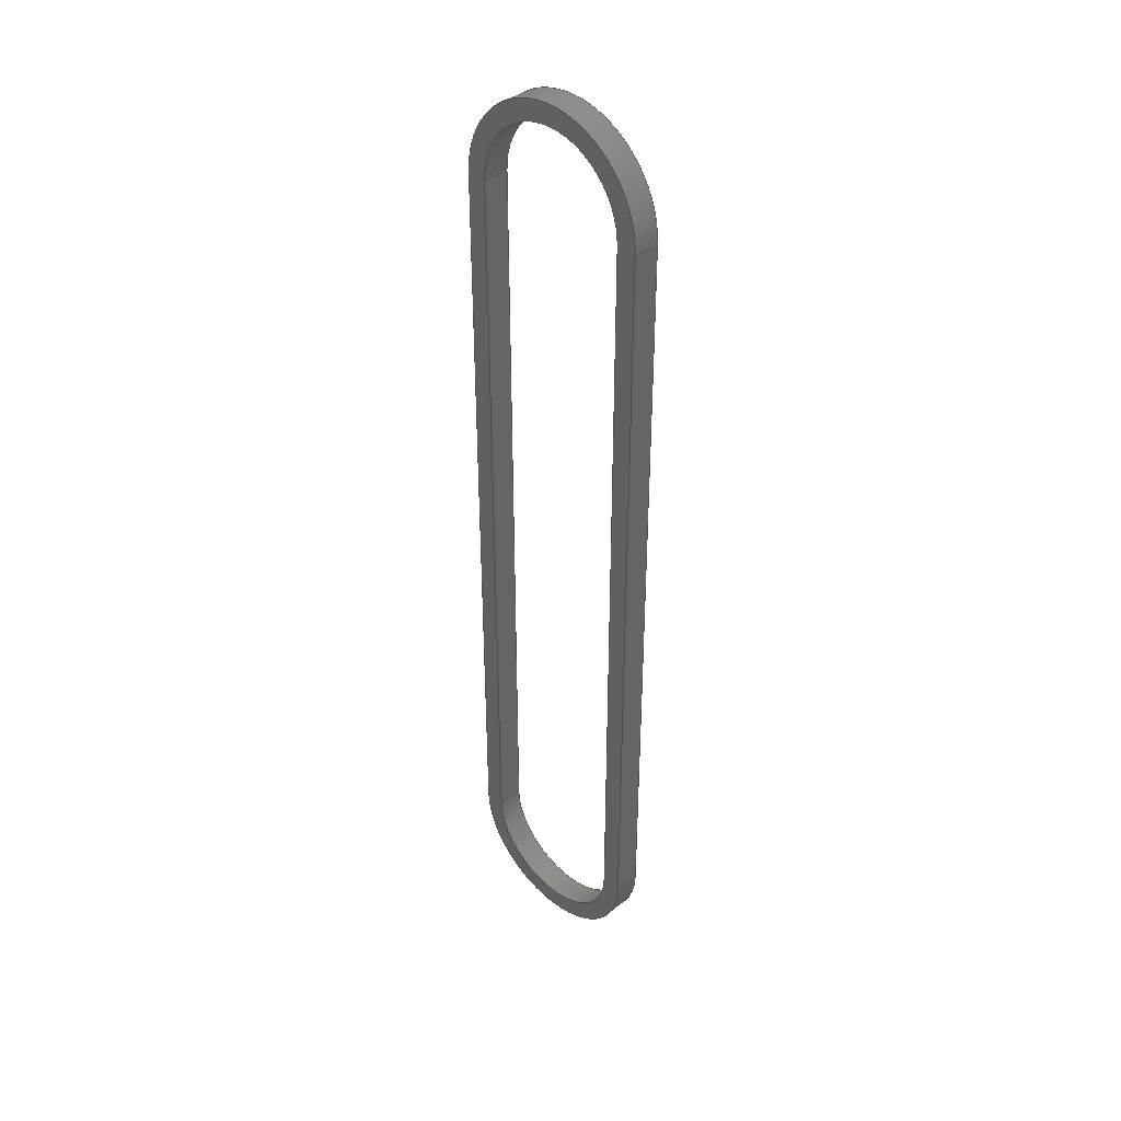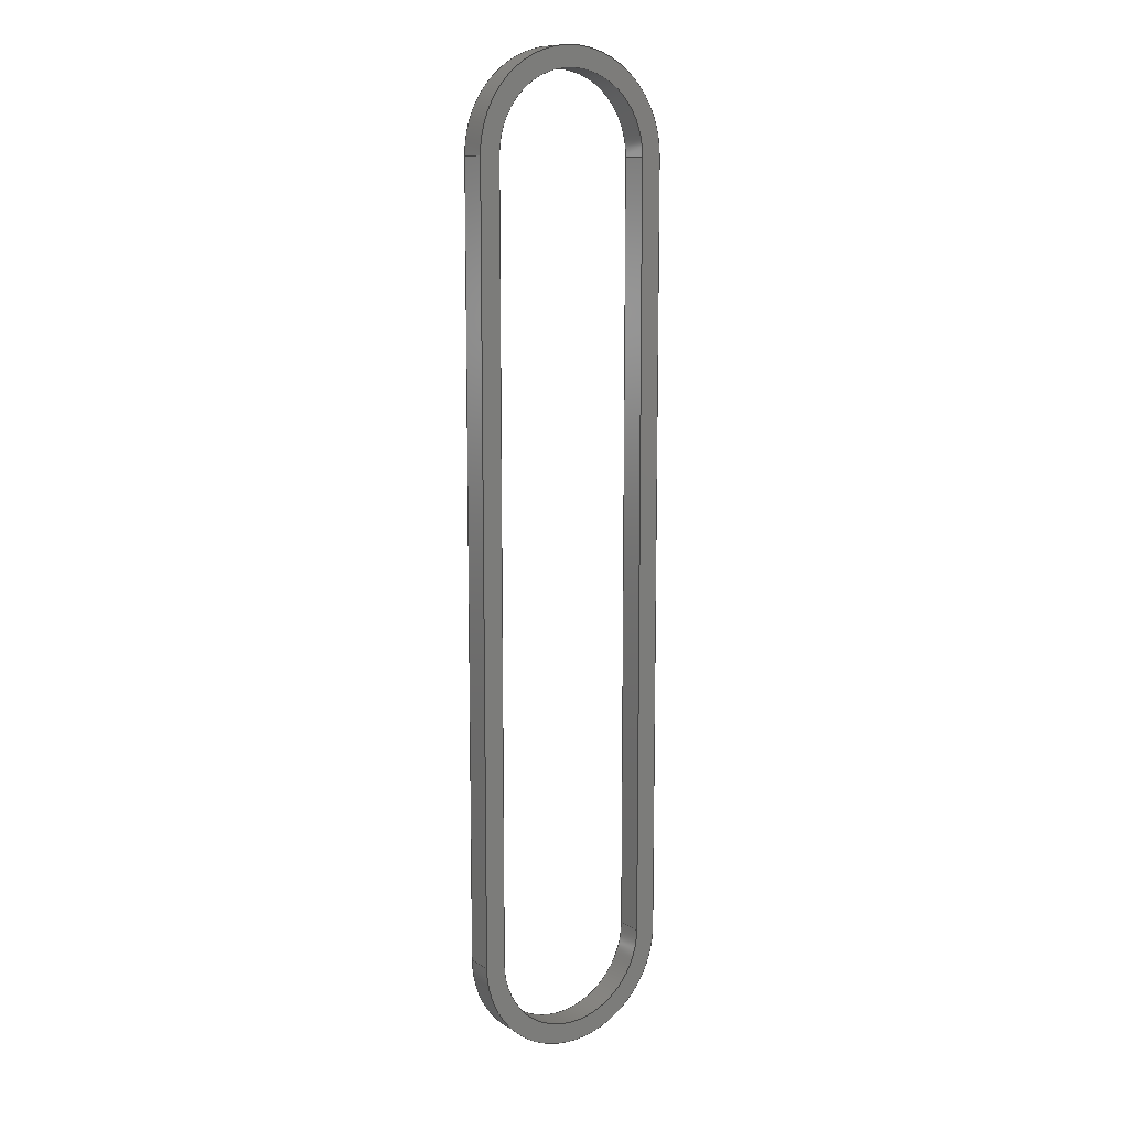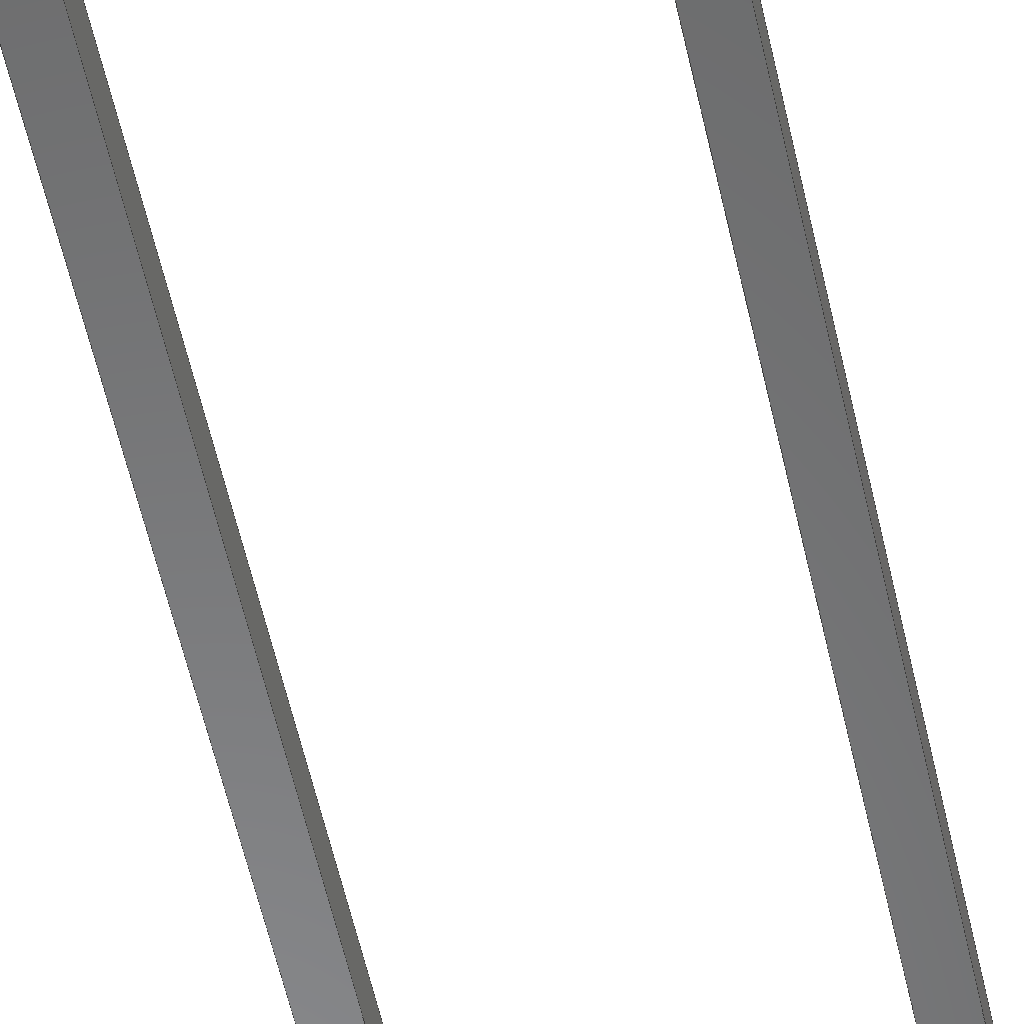
<metadata>
{"format":"step","ext":"step","renderer":"f3d","projection":"perspective","resolution":1024,"background":"white","views":[{"elev":39.1,"azim":-134.9,"up":"+Y"},{"elev":11.0,"azim":146.0,"up":"+Y"},{"elev":-55.6,"azim":12.3,"up":"+Z"}]}
</metadata>
<code>
ISO-10303-21;
DATA;
#1=MECHANICAL_DESIGN_GEOMETRIC_PRESENTATION_REPRESENTATION('',(#4),#318);
#2=SHAPE_REPRESENTATION_RELATIONSHIP('SRR','None',#325,#3);
#3=ADVANCED_BREP_SHAPE_REPRESENTATION('',(#5),#317);
#4=STYLED_ITEM('',(#335),#5);
#5=MANIFOLD_SOLID_BREP('Body1',#178);
#6=FACE_BOUND('',#39,.T.);
#7=FACE_BOUND('',#41,.T.);
#8=CIRCLE('',#194,3);
#9=CIRCLE('',#195,3);
#10=CIRCLE('',#198,3);
#11=CIRCLE('',#199,3);
#12=CIRCLE('',#201,3.75);
#13=CIRCLE('',#202,3.75);
#14=CIRCLE('',#205,3.75);
#15=CIRCLE('',#206,3.75);
#16=CYLINDRICAL_SURFACE('',#193,3);
#17=CYLINDRICAL_SURFACE('',#197,3);
#18=CYLINDRICAL_SURFACE('',#200,3.75);
#19=CYLINDRICAL_SURFACE('',#204,3.75);
#20=FACE_OUTER_BOUND('',#30,.T.);
#21=FACE_OUTER_BOUND('',#31,.T.);
#22=FACE_OUTER_BOUND('',#32,.T.);
#23=FACE_OUTER_BOUND('',#33,.T.);
#24=FACE_OUTER_BOUND('',#34,.T.);
#25=FACE_OUTER_BOUND('',#35,.T.);
#26=FACE_OUTER_BOUND('',#36,.T.);
#27=FACE_OUTER_BOUND('',#37,.T.);
#28=FACE_OUTER_BOUND('',#38,.T.);
#29=FACE_OUTER_BOUND('',#40,.T.);
#30=EDGE_LOOP('',(#114,#115,#116,#117));
#31=EDGE_LOOP('',(#118,#119,#120,#121));
#32=EDGE_LOOP('',(#122,#123,#124,#125));
#33=EDGE_LOOP('',(#126,#127,#128,#129));
#34=EDGE_LOOP('',(#130,#131,#132,#133));
#35=EDGE_LOOP('',(#134,#135,#136,#137));
#36=EDGE_LOOP('',(#138,#139,#140,#141));
#37=EDGE_LOOP('',(#142,#143,#144,#145));
#38=EDGE_LOOP('',(#146,#147,#148,#149));
#39=EDGE_LOOP('',(#150,#151,#152,#153));
#40=EDGE_LOOP('',(#154,#155,#156,#157));
#41=EDGE_LOOP('',(#158,#159,#160,#161));
#42=LINE('',#268,#58);
#43=LINE('',#270,#59);
#44=LINE('',#272,#60);
#45=LINE('',#273,#61);
#46=LINE('',#279,#62);
#47=LINE('',#282,#63);
#48=LINE('',#284,#64);
#49=LINE('',#285,#65);
#50=LINE('',#294,#66);
#51=LINE('',#297,#67);
#52=LINE('',#300,#68);
#53=LINE('',#302,#69);
#54=LINE('',#303,#70);
#55=LINE('',#309,#71);
#56=LINE('',#311,#72);
#57=LINE('',#312,#73);
#58=VECTOR('',#214,1);
#59=VECTOR('',#215,1);
#60=VECTOR('',#216,1);
#61=VECTOR('',#217,1);
#62=VECTOR('',#224,1);
#63=VECTOR('',#227,1);
#64=VECTOR('',#228,1);
#65=VECTOR('',#229,1);
#66=VECTOR('',#240,1);
#67=VECTOR('',#243,1);
#68=VECTOR('',#246,1);
#69=VECTOR('',#247,1);
#70=VECTOR('',#248,1);
#71=VECTOR('',#255,1);
#72=VECTOR('',#258,1);
#73=VECTOR('',#259,1);
#74=VERTEX_POINT('',#266);
#75=VERTEX_POINT('',#267);
#76=VERTEX_POINT('',#269);
#77=VERTEX_POINT('',#271);
#78=VERTEX_POINT('',#275);
#79=VERTEX_POINT('',#277);
#80=VERTEX_POINT('',#281);
#81=VERTEX_POINT('',#283);
#82=VERTEX_POINT('',#290);
#83=VERTEX_POINT('',#291);
#84=VERTEX_POINT('',#293);
#85=VERTEX_POINT('',#295);
#86=VERTEX_POINT('',#299);
#87=VERTEX_POINT('',#301);
#88=VERTEX_POINT('',#305);
#89=VERTEX_POINT('',#307);
#90=EDGE_CURVE('',#74,#75,#42,.T.);
#91=EDGE_CURVE('',#75,#76,#43,.T.);
#92=EDGE_CURVE('',#77,#76,#44,.T.);
#93=EDGE_CURVE('',#74,#77,#45,.T.);
#94=EDGE_CURVE('',#78,#74,#8,.T.);
#95=EDGE_CURVE('',#79,#77,#9,.T.);
#96=EDGE_CURVE('',#78,#79,#46,.T.);
#97=EDGE_CURVE('',#80,#78,#47,.T.);
#98=EDGE_CURVE('',#81,#79,#48,.T.);
#99=EDGE_CURVE('',#80,#81,#49,.T.);
#100=EDGE_CURVE('',#75,#80,#10,.T.);
#101=EDGE_CURVE('',#76,#81,#11,.T.);
#102=EDGE_CURVE('',#82,#83,#12,.T.);
#103=EDGE_CURVE('',#83,#84,#50,.T.);
#104=EDGE_CURVE('',#85,#84,#13,.T.);
#105=EDGE_CURVE('',#82,#85,#51,.T.);
#106=EDGE_CURVE('',#86,#82,#52,.T.);
#107=EDGE_CURVE('',#87,#85,#53,.T.);
#108=EDGE_CURVE('',#86,#87,#54,.T.);
#109=EDGE_CURVE('',#88,#86,#14,.T.);
#110=EDGE_CURVE('',#89,#87,#15,.T.);
#111=EDGE_CURVE('',#88,#89,#55,.T.);
#112=EDGE_CURVE('',#83,#88,#56,.T.);
#113=EDGE_CURVE('',#84,#89,#57,.T.);
#114=ORIENTED_EDGE('',*,*,#90,.T.);
#115=ORIENTED_EDGE('',*,*,#91,.T.);
#116=ORIENTED_EDGE('',*,*,#92,.F.);
#117=ORIENTED_EDGE('',*,*,#93,.F.);
#118=ORIENTED_EDGE('',*,*,#94,.T.);
#119=ORIENTED_EDGE('',*,*,#93,.T.);
#120=ORIENTED_EDGE('',*,*,#95,.F.);
#121=ORIENTED_EDGE('',*,*,#96,.F.);
#122=ORIENTED_EDGE('',*,*,#97,.T.);
#123=ORIENTED_EDGE('',*,*,#96,.T.);
#124=ORIENTED_EDGE('',*,*,#98,.F.);
#125=ORIENTED_EDGE('',*,*,#99,.F.);
#126=ORIENTED_EDGE('',*,*,#100,.T.);
#127=ORIENTED_EDGE('',*,*,#99,.T.);
#128=ORIENTED_EDGE('',*,*,#101,.F.);
#129=ORIENTED_EDGE('',*,*,#91,.F.);
#130=ORIENTED_EDGE('',*,*,#102,.T.);
#131=ORIENTED_EDGE('',*,*,#103,.T.);
#132=ORIENTED_EDGE('',*,*,#104,.F.);
#133=ORIENTED_EDGE('',*,*,#105,.F.);
#134=ORIENTED_EDGE('',*,*,#106,.T.);
#135=ORIENTED_EDGE('',*,*,#105,.T.);
#136=ORIENTED_EDGE('',*,*,#107,.F.);
#137=ORIENTED_EDGE('',*,*,#108,.F.);
#138=ORIENTED_EDGE('',*,*,#109,.T.);
#139=ORIENTED_EDGE('',*,*,#108,.T.);
#140=ORIENTED_EDGE('',*,*,#110,.F.);
#141=ORIENTED_EDGE('',*,*,#111,.F.);
#142=ORIENTED_EDGE('',*,*,#112,.T.);
#143=ORIENTED_EDGE('',*,*,#111,.T.);
#144=ORIENTED_EDGE('',*,*,#113,.F.);
#145=ORIENTED_EDGE('',*,*,#103,.F.);
#146=ORIENTED_EDGE('',*,*,#113,.T.);
#147=ORIENTED_EDGE('',*,*,#110,.T.);
#148=ORIENTED_EDGE('',*,*,#107,.T.);
#149=ORIENTED_EDGE('',*,*,#104,.T.);
#150=ORIENTED_EDGE('',*,*,#101,.T.);
#151=ORIENTED_EDGE('',*,*,#98,.T.);
#152=ORIENTED_EDGE('',*,*,#95,.T.);
#153=ORIENTED_EDGE('',*,*,#92,.T.);
#154=ORIENTED_EDGE('',*,*,#112,.F.);
#155=ORIENTED_EDGE('',*,*,#102,.F.);
#156=ORIENTED_EDGE('',*,*,#106,.F.);
#157=ORIENTED_EDGE('',*,*,#109,.F.);
#158=ORIENTED_EDGE('',*,*,#100,.F.);
#159=ORIENTED_EDGE('',*,*,#90,.F.);
#160=ORIENTED_EDGE('',*,*,#94,.F.);
#161=ORIENTED_EDGE('',*,*,#97,.F.);
#162=PLANE('',#192);
#163=PLANE('',#196);
#164=PLANE('',#203);
#165=PLANE('',#207);
#166=PLANE('',#208);
#167=PLANE('',#209);
#168=ADVANCED_FACE('',(#20),#162,.T.);
#169=ADVANCED_FACE('',(#21),#16,.F.);
#170=ADVANCED_FACE('',(#22),#163,.T.);
#171=ADVANCED_FACE('',(#23),#17,.F.);
#172=ADVANCED_FACE('',(#24),#18,.T.);
#173=ADVANCED_FACE('',(#25),#164,.T.);
#174=ADVANCED_FACE('',(#26),#19,.T.);
#175=ADVANCED_FACE('',(#27),#165,.T.);
#176=ADVANCED_FACE('',(#28,#6),#166,.T.);
#177=ADVANCED_FACE('',(#29,#7),#167,.F.);
#178=CLOSED_SHELL('',(#168,#169,#170,#171,#172,#173,#174,#175,#176,#177));
#179=DERIVED_UNIT_ELEMENT(#181,1);
#180=DERIVED_UNIT_ELEMENT(#320,3);
#181=(
MASS_UNIT()
NAMED_UNIT(*)
SI_UNIT(.KILO.,.GRAM.)
);
#182=DERIVED_UNIT((#179,#180));
#183=MEASURE_REPRESENTATION_ITEM('density measure',
POSITIVE_RATIO_MEASURE(7850),#182);
#184=PROPERTY_DEFINITION_REPRESENTATION(#189,#186);
#185=PROPERTY_DEFINITION_REPRESENTATION(#190,#187);
#186=REPRESENTATION('material name',(#188),#317);
#187=REPRESENTATION('density',(#183),#317);
#188=DESCRIPTIVE_REPRESENTATION_ITEM('Steel','Steel');
#189=PROPERTY_DEFINITION('material property','material name',#327);
#190=PROPERTY_DEFINITION('material property','density of part',#327);
#191=AXIS2_PLACEMENT_3D('placement',#264,#210,#211);
#192=AXIS2_PLACEMENT_3D('',#265,#212,#213);
#193=AXIS2_PLACEMENT_3D('',#274,#218,#219);
#194=AXIS2_PLACEMENT_3D('',#276,#220,#221);
#195=AXIS2_PLACEMENT_3D('',#278,#222,#223);
#196=AXIS2_PLACEMENT_3D('',#280,#225,#226);
#197=AXIS2_PLACEMENT_3D('',#286,#230,#231);
#198=AXIS2_PLACEMENT_3D('',#287,#232,#233);
#199=AXIS2_PLACEMENT_3D('',#288,#234,#235);
#200=AXIS2_PLACEMENT_3D('',#289,#236,#237);
#201=AXIS2_PLACEMENT_3D('',#292,#238,#239);
#202=AXIS2_PLACEMENT_3D('',#296,#241,#242);
#203=AXIS2_PLACEMENT_3D('',#298,#244,#245);
#204=AXIS2_PLACEMENT_3D('',#304,#249,#250);
#205=AXIS2_PLACEMENT_3D('',#306,#251,#252);
#206=AXIS2_PLACEMENT_3D('',#308,#253,#254);
#207=AXIS2_PLACEMENT_3D('',#310,#256,#257);
#208=AXIS2_PLACEMENT_3D('',#313,#260,#261);
#209=AXIS2_PLACEMENT_3D('',#314,#262,#263);
#210=DIRECTION('axis',(0,0,1));
#211=DIRECTION('refdir',(1,0,0));
#212=DIRECTION('center_axis',(-1,0,0));
#213=DIRECTION('ref_axis',(0,-1,-6.316e-16));
#214=DIRECTION('',(0,-1,-6.316e-16));
#215=DIRECTION('',(0,-8.882e-16,1));
#216=DIRECTION('',(0,-1,-6.316e-16));
#217=DIRECTION('',(0,-8.882e-16,1));
#218=DIRECTION('center_axis',(0,-8.882e-16,1));
#219=DIRECTION('ref_axis',(1,0,0));
#220=DIRECTION('center_axis',(0,6.316e-16,-1));
#221=DIRECTION('ref_axis',(1,0,0));
#222=DIRECTION('center_axis',(0,6.316e-16,-1));
#223=DIRECTION('ref_axis',(1,0,0));
#224=DIRECTION('',(0,-8.882e-16,1));
#225=DIRECTION('center_axis',(1,2.366e-15,2.101e-30));
#226=DIRECTION('ref_axis',(-2.366e-15,1,6.316e-16));
#227=DIRECTION('',(-2.366e-15,1,6.316e-16));
#228=DIRECTION('',(-2.366e-15,1,6.316e-16));
#229=DIRECTION('',(0,-8.882e-16,1));
#230=DIRECTION('center_axis',(0,-8.882e-16,1));
#231=DIRECTION('ref_axis',(-1,2.368e-15,2.104e-30));
#232=DIRECTION('center_axis',(-1.868e-46,6.316e-16,
-1));
#233=DIRECTION('ref_axis',(-1,2.368e-15,1.496e-30));
#234=DIRECTION('center_axis',(-1.868e-46,6.316e-16,
-1));
#235=DIRECTION('ref_axis',(-1,2.368e-15,1.496e-30));
#236=DIRECTION('center_axis',(0,-8.882e-16,1));
#237=DIRECTION('ref_axis',(-1,1.895e-15,1.683e-30));
#238=DIRECTION('center_axis',(0,-6.316e-16,1));
#239=DIRECTION('ref_axis',(-1,1.895e-15,1.197e-30));
#240=DIRECTION('',(0,-8.882e-16,1));
#241=DIRECTION('center_axis',(0,-6.316e-16,1));
#242=DIRECTION('ref_axis',(-1,1.895e-15,1.197e-30));
#243=DIRECTION('',(0,-8.882e-16,1));
#244=DIRECTION('center_axis',(-1,-1.899e-15,-1.687e-30));
#245=DIRECTION('ref_axis',(1.899e-15,-1,-6.316e-16));
#246=DIRECTION('',(1.899e-15,-1,-6.316e-16));
#247=DIRECTION('',(1.899e-15,-1,-6.316e-16));
#248=DIRECTION('',(0,-8.882e-16,1));
#249=DIRECTION('center_axis',(0,-8.882e-16,1));
#250=DIRECTION('ref_axis',(1,0,0));
#251=DIRECTION('center_axis',(0,-6.316e-16,1));
#252=DIRECTION('ref_axis',(1,0,0));
#253=DIRECTION('center_axis',(0,-6.316e-16,1));
#254=DIRECTION('ref_axis',(1,0,0));
#255=DIRECTION('',(0,-8.882e-16,1));
#256=DIRECTION('center_axis',(1,0,0));
#257=DIRECTION('ref_axis',(0,1,6.316e-16));
#258=DIRECTION('',(0,1,6.316e-16));
#259=DIRECTION('',(0,1,6.316e-16));
#260=DIRECTION('center_axis',(0,-6.316e-16,1));
#261=DIRECTION('ref_axis',(1,0,0));
#262=DIRECTION('center_axis',(0,-6.316e-16,1));
#263=DIRECTION('ref_axis',(1,0,0));
#264=CARTESIAN_POINT('',(0,0,0));
#265=CARTESIAN_POINT('Origin',(5.689,33.02,0.8));
#266=CARTESIAN_POINT('',(5.689,33.02,0.8));
#267=CARTESIAN_POINT('',(5.689,4.016,0.8));
#268=CARTESIAN_POINT('',(5.689,4.016,0.8));
#269=CARTESIAN_POINT('',(5.689,4.016,1.8));
#270=CARTESIAN_POINT('',(5.689,4.016,0.8));
#271=CARTESIAN_POINT('',(5.689,33.02,1.8));
#272=CARTESIAN_POINT('',(5.689,4.016,1.8));
#273=CARTESIAN_POINT('',(5.689,33.02,0.8));
#274=CARTESIAN_POINT('Origin',(2.689,33.02,0.8));
#275=CARTESIAN_POINT('',(-0.311,33.02,0.8));
#276=CARTESIAN_POINT('Origin',(2.689,33.02,0.8));
#277=CARTESIAN_POINT('',(-0.311,33.02,1.8));
#278=CARTESIAN_POINT('Origin',(2.689,33.02,1.8));
#279=CARTESIAN_POINT('',(-0.311,33.02,0.8));
#280=CARTESIAN_POINT('Origin',(-0.311,4.016,0.8));
#281=CARTESIAN_POINT('',(-0.311,4.016,0.8));
#282=CARTESIAN_POINT('',(-0.311,33.02,0.8));
#283=CARTESIAN_POINT('',(-0.311,4.016,1.8));
#284=CARTESIAN_POINT('',(-0.311,33.02,1.8));
#285=CARTESIAN_POINT('',(-0.311,4.016,0.8));
#286=CARTESIAN_POINT('Origin',(2.689,4.016,0.8));
#287=CARTESIAN_POINT('Origin',(2.689,4.016,0.8));
#288=CARTESIAN_POINT('Origin',(2.689,4.016,1.8));
#289=CARTESIAN_POINT('Origin',(2.689,4.016,0.8));
#290=CARTESIAN_POINT('',(-1.061,4.016,0.8));
#291=CARTESIAN_POINT('',(6.439,4.016,0.8));
#292=CARTESIAN_POINT('Origin',(2.689,4.016,0.8));
#293=CARTESIAN_POINT('',(6.439,4.016,1.8));
#294=CARTESIAN_POINT('',(6.439,4.016,0.8));
#295=CARTESIAN_POINT('',(-1.061,4.016,1.8));
#296=CARTESIAN_POINT('Origin',(2.689,4.016,1.8));
#297=CARTESIAN_POINT('',(-1.061,4.016,0.8));
#298=CARTESIAN_POINT('Origin',(-1.061,33.02,0.8));
#299=CARTESIAN_POINT('',(-1.061,33.02,0.8));
#300=CARTESIAN_POINT('',(-1.061,33.02,0.8));
#301=CARTESIAN_POINT('',(-1.061,33.02,1.8));
#302=CARTESIAN_POINT('',(-1.061,33.02,1.8));
#303=CARTESIAN_POINT('',(-1.061,33.02,0.8));
#304=CARTESIAN_POINT('Origin',(2.689,33.02,0.8));
#305=CARTESIAN_POINT('',(6.439,33.02,0.8));
#306=CARTESIAN_POINT('Origin',(2.689,33.02,0.8));
#307=CARTESIAN_POINT('',(6.439,33.02,1.8));
#308=CARTESIAN_POINT('Origin',(2.689,33.02,1.8));
#309=CARTESIAN_POINT('',(6.439,33.02,0.8));
#310=CARTESIAN_POINT('Origin',(6.439,4.016,0.8));
#311=CARTESIAN_POINT('',(6.439,4.016,0.8));
#312=CARTESIAN_POINT('',(6.439,4.016,1.8));
#313=CARTESIAN_POINT('Origin',(2.689,18.52,1.8));
#314=CARTESIAN_POINT('Origin',(2.689,18.52,0.8));
#315=UNCERTAINTY_MEASURE_WITH_UNIT(LENGTH_MEASURE(0.001),#319,
'DISTANCE_ACCURACY_VALUE',
'Maximum model space distance between geometric entities at asserted c
onnectivities');
#316=UNCERTAINTY_MEASURE_WITH_UNIT(LENGTH_MEASURE(0.001),#319,
'DISTANCE_ACCURACY_VALUE',
'Maximum model space distance between geometric entities at asserted c
onnectivities');
#317=(
GEOMETRIC_REPRESENTATION_CONTEXT(3)
GLOBAL_UNCERTAINTY_ASSIGNED_CONTEXT((#315))
GLOBAL_UNIT_ASSIGNED_CONTEXT((#319,#321,#322))
REPRESENTATION_CONTEXT('','3D')
);
#318=(
GEOMETRIC_REPRESENTATION_CONTEXT(3)
GLOBAL_UNCERTAINTY_ASSIGNED_CONTEXT((#316))
GLOBAL_UNIT_ASSIGNED_CONTEXT((#319,#321,#322))
REPRESENTATION_CONTEXT('','3D')
);
#319=(
LENGTH_UNIT()
NAMED_UNIT(*)
SI_UNIT(.CENTI.,.METRE.)
);
#320=(
LENGTH_UNIT()
NAMED_UNIT(*)
SI_UNIT($,.METRE.)
);
#321=(
NAMED_UNIT(*)
PLANE_ANGLE_UNIT()
SI_UNIT($,.RADIAN.)
);
#322=(
NAMED_UNIT(*)
SI_UNIT($,.STERADIAN.)
SOLID_ANGLE_UNIT()
);
#323=SHAPE_DEFINITION_REPRESENTATION(#324,#325);
#324=PRODUCT_DEFINITION_SHAPE('',$,#327);
#325=SHAPE_REPRESENTATION('',(#191),#317);
#326=PRODUCT_DEFINITION_CONTEXT('part definition',#331,'design');
#327=PRODUCT_DEFINITION('\X2\0413044304410435043D043804460430\X0\ 1',
'\X2\0413044304410435043D043804460430\X0\ 1',#328,#326);
#328=PRODUCT_DEFINITION_FORMATION('',$,#333);
#329=PRODUCT_RELATED_PRODUCT_CATEGORY('\X2\0413044304410435043D043804460430\X0\ 
1','\X2\0413044304410435043D043804460430\X0\ 1',(#333));
#330=APPLICATION_PROTOCOL_DEFINITION('international standard',
'automotive_design',2009,#331);
#331=APPLICATION_CONTEXT(
'Core Data for Automotive Mechanical Design Process');
#332=PRODUCT_CONTEXT('part definition',#331,'mechanical');
#333=PRODUCT('\X2\0413044304410435043D043804460430\X0\ 1',
'\X2\0413044304410435043D043804460430\X0\ 1',$,(#332));
#334=PRESENTATION_STYLE_ASSIGNMENT((#336));
#335=PRESENTATION_STYLE_ASSIGNMENT((#337));
#336=SURFACE_STYLE_USAGE(.BOTH.,#338);
#337=SURFACE_STYLE_USAGE(.BOTH.,#339);
#338=SURFACE_SIDE_STYLE('',(#340));
#339=SURFACE_SIDE_STYLE('',(#341));
#340=SURFACE_STYLE_FILL_AREA(#342);
#341=SURFACE_STYLE_FILL_AREA(#343);
#342=FILL_AREA_STYLE('Steel - Satin',(#344));
#343=FILL_AREA_STYLE('Plastic - Textured - Regular',(#345));
#344=FILL_AREA_STYLE_COLOUR('Steel - Satin',#346);
#345=FILL_AREA_STYLE_COLOUR('Plastic - Textured - Regular',#347);
#346=COLOUR_RGB('Steel - Satin',0.6275,0.6275,0.6275);
#347=COLOUR_RGB('Plastic - Textured - Regular',0.09804,0.09804,
0.09804);
ENDSEC;
END-ISO-10303-21;

</code>
